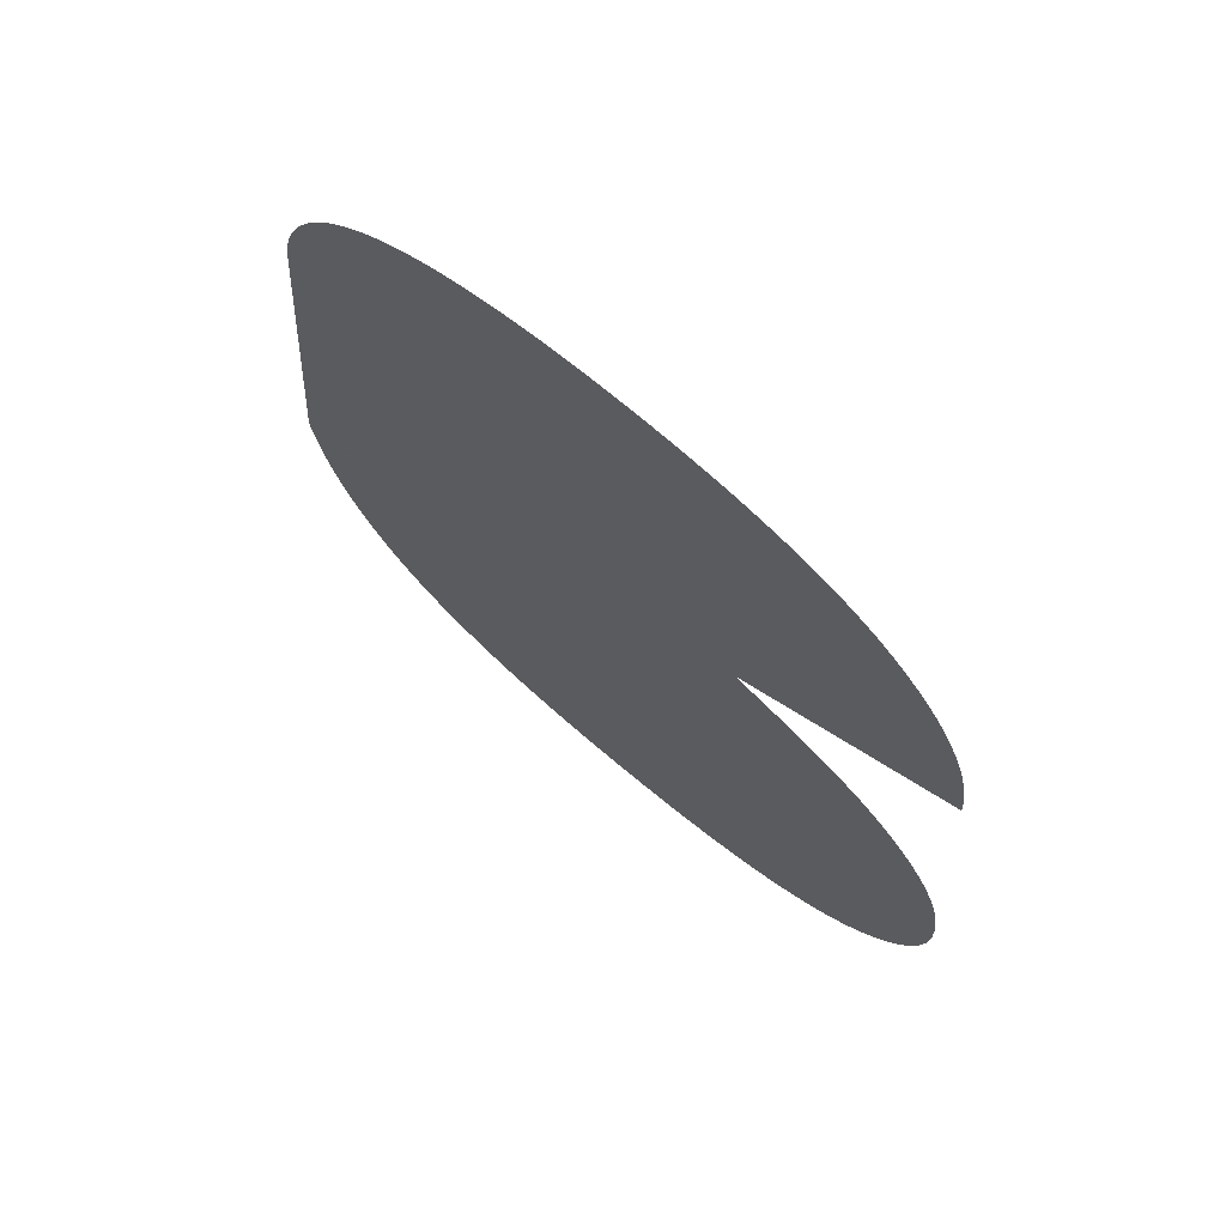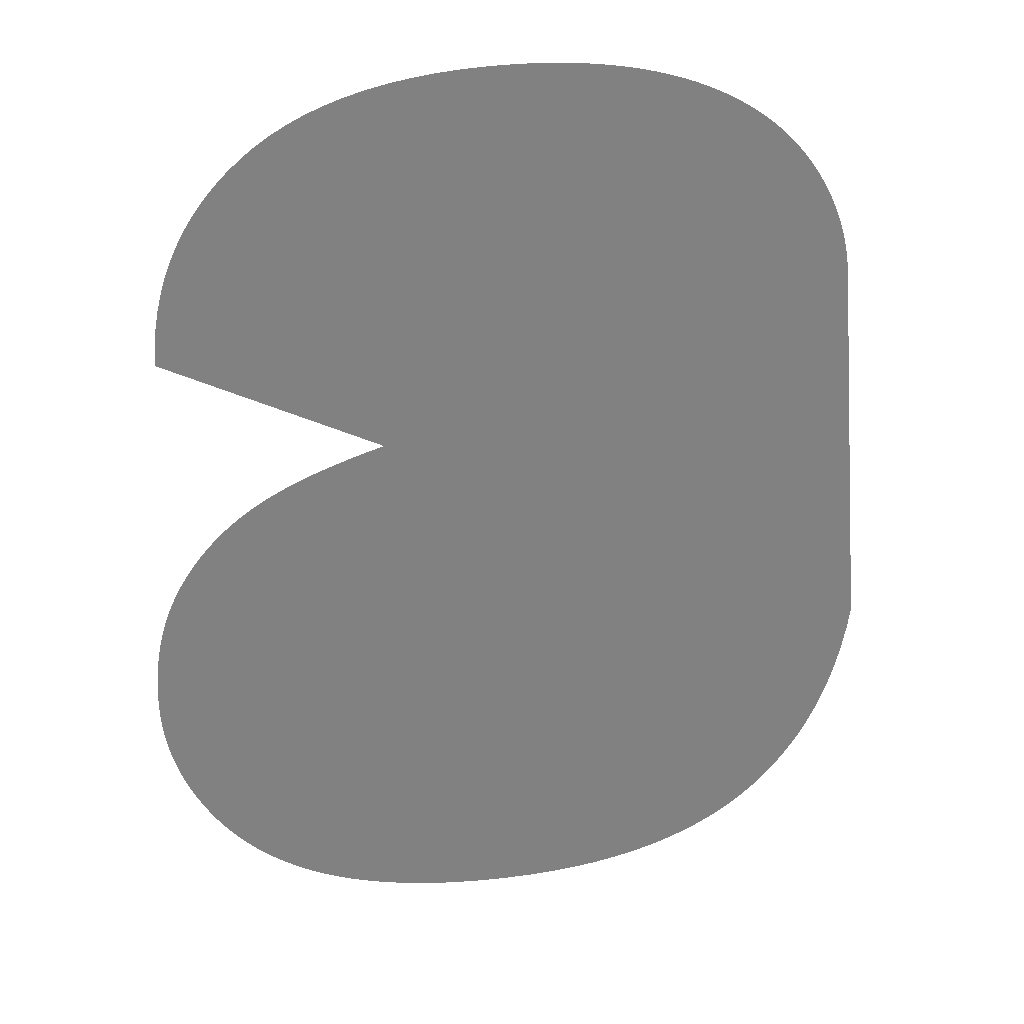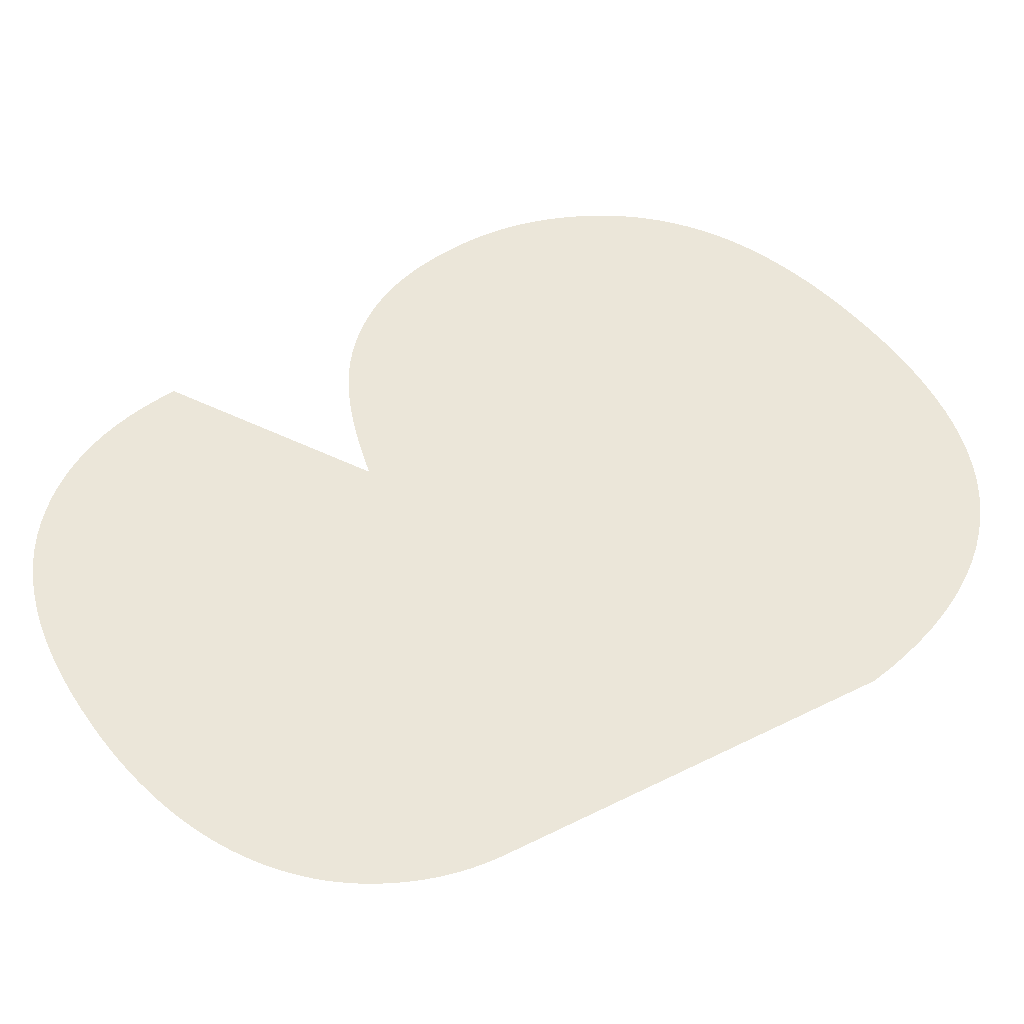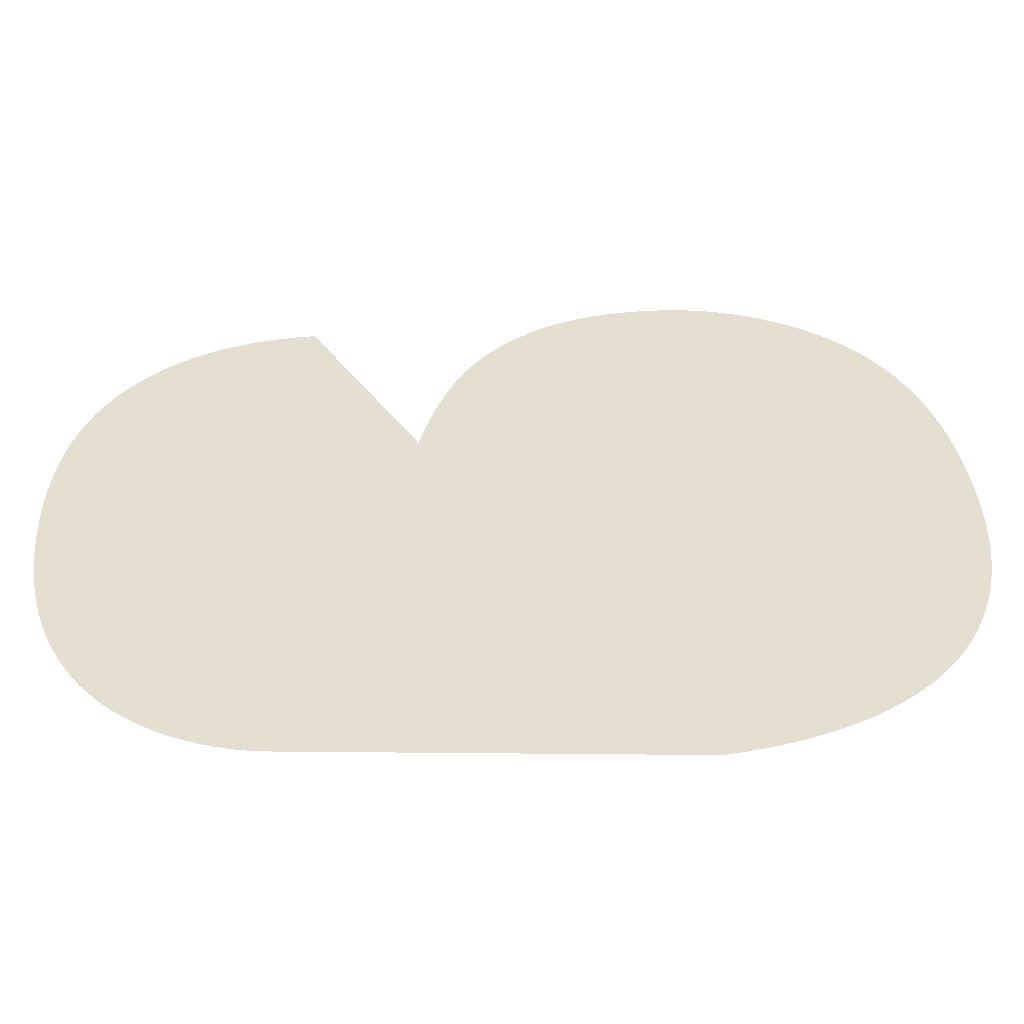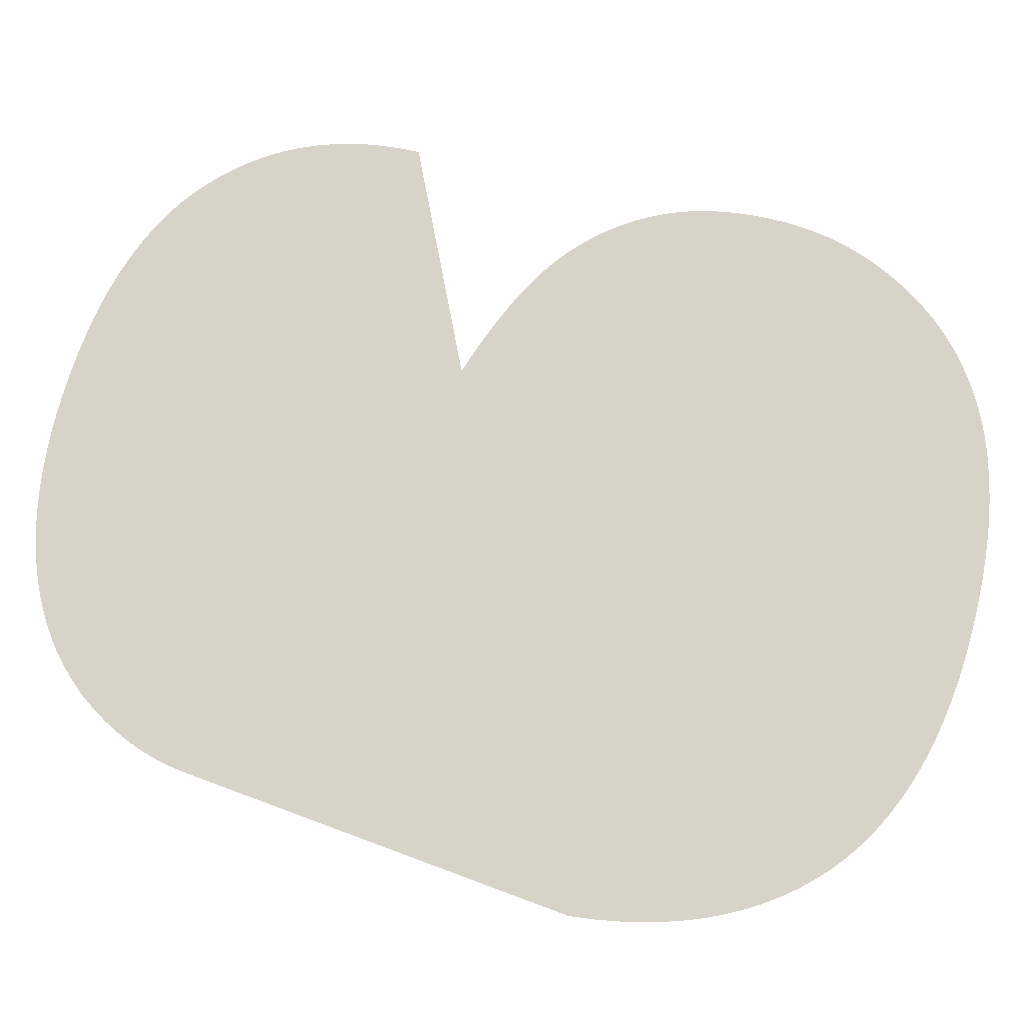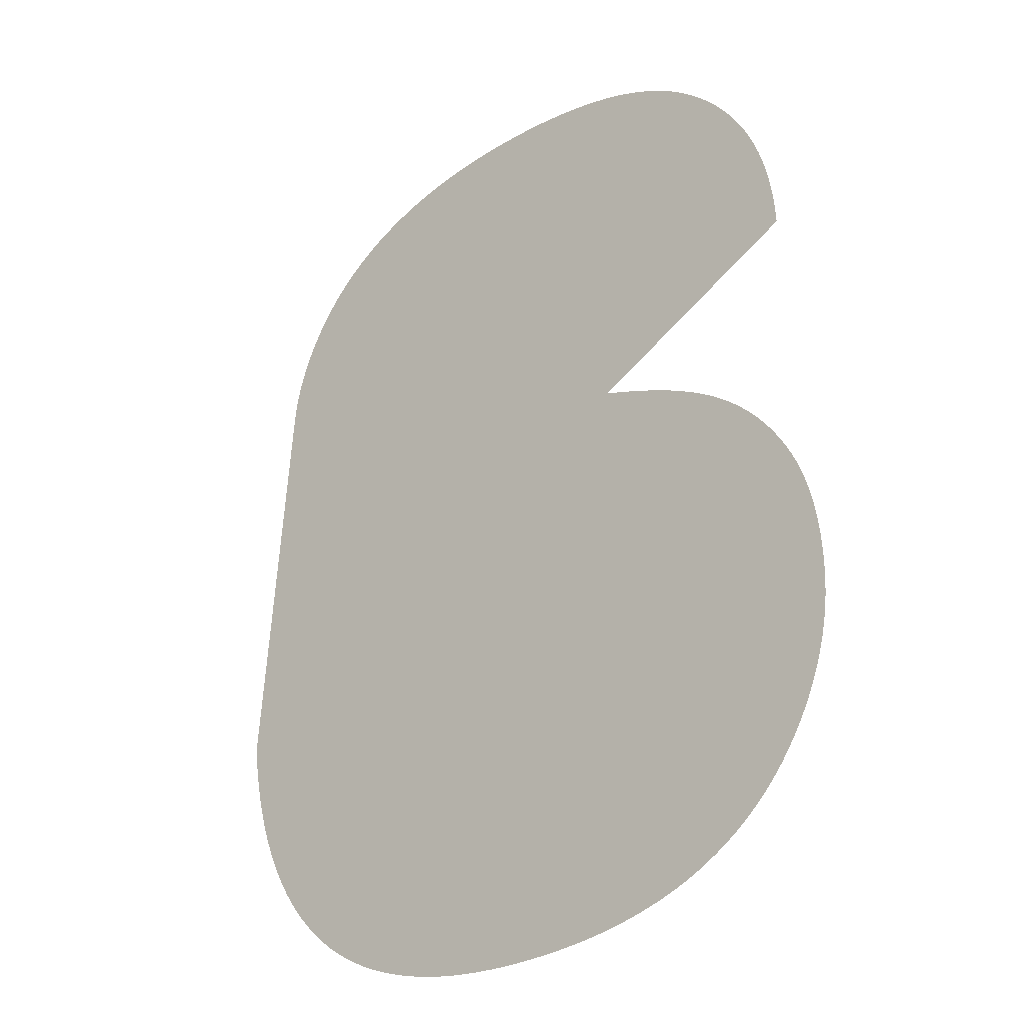
<metadata>
{"format":"obj","ext":"obj","renderer":"f3d","projection":"perspective","resolution":1024,"background":"white","views":[{"elev":71.6,"azim":40.2,"up":"+Y"},{"elev":30.0,"azim":169.7,"up":"+Y"},{"elev":47.1,"azim":-124.4,"up":"+Z"},{"elev":36.6,"azim":-94.2,"up":"+Z"},{"elev":77.0,"azim":-74.6,"up":"+Z"},{"elev":-28.2,"azim":42.0,"up":"+Y"}]}
</metadata>
<code>
g
v -0.291 -0.1311 0
v -0.2802 -0.1301 0
v -0.2694 -0.129 0
v -0.2586 -0.1279 0
v -0.2477 -0.1269 0
v -0.2369 -0.1258 0
v -0.2261 -0.1248 0
v -0.2153 -0.1237 0
v -0.2045 -0.1227 0
v -0.1937 -0.1216 0
v -0.1828 -0.1206 0
v -0.172 -0.1195 0
v -0.1612 -0.1185 0
v -0.1504 -0.1174 0
v -0.1483 -0.1281 0
v -0.1459 -0.1383 0
v -0.1432 -0.1481 0
v -0.1401 -0.1574 0
v -0.1368 -0.1663 0
v -0.1332 -0.1748 0
v -0.1292 -0.1828 0
v -0.125 -0.1903 0
v -0.1204 -0.1974 0
v -0.1155 -0.2041 0
v -0.1104 -0.2103 0
v -0.1049 -0.2161 0
v -0.09912 -0.2214 0
v -0.09295 -0.2263 0
v -0.08647 -0.2309 0
v -0.07966 -0.235 0
v -0.07254 -0.2387 0
v -0.0651 -0.2421 0
v -0.05734 -0.245 0
v -0.04927 -0.2476 0
v -0.04087 -0.2497 0
v -0.03216 -0.2515 0
v -0.02313 -0.2529 0
v -0.01379 -0.2539 0
v -0.004123 -0.2544 0
v 0.005859 -0.2546 0
v 0.0164 -0.2545 0
v 0.02652 -0.2539 0
v 0.03624 -0.2531 0
v 0.04555 -0.2519 0
v 0.05444 -0.2503 0
v 0.06293 -0.2484 0
v 0.071 -0.2461 0
v 0.07867 -0.2435 0
v 0.08592 -0.2406 0
v 0.09277 -0.2373 0
v 0.0992 -0.2337 0
v 0.1052 -0.2297 0
v 0.1108 -0.2253 0
v 0.1161 -0.2207 0
v 0.121 -0.2159 0
v 0.1254 -0.2111 0
v 0.1294 -0.2061 0
v 0.133 -0.201 0
v 0.1361 -0.1958 0
v 0.1389 -0.1904 0
v 0.1412 -0.185 0
v 0.1431 -0.1794 0
v 0.1446 -0.1737 0
v 0.1456 -0.1679 0
v 0.1463 -0.162 0
v 0.1465 -0.156 0
v 0.1464 -0.1521 0
v 0.1461 -0.1484 0
v 0.1457 -0.1447 0
v 0.1451 -0.1411 0
v 0.1442 -0.1376 0
v 0.1433 -0.1342 0
v 0.1421 -0.1309 0
v 0.1408 -0.1277 0
v 0.1392 -0.1246 0
v 0.1375 -0.1216 0
v 0.1356 -0.1186 0
v 0.1336 -0.1158 0
v 0.1313 -0.113 0
v 0.129 -0.1103 0
v 0.1263 -0.1076 0
v 0.1234 -0.105 0
v 0.1202 -0.1024 0
v 0.1168 -0.09986 0
v 0.113 -0.0974 0
v 0.1091 -0.095 0
v 0.1048 -0.09265 0
v 0.1003 -0.09036 0
v 0.09552 -0.08813 0
v 0.09048 -0.08596 0
v 0.08517 -0.08384 0
v 0.07959 -0.08179 0
v 0.0753 -0.08035 0
v 0.07024 -0.07876 0
v 0.06441 -0.077 0
v 0.05782 -0.07508 0
v 0.05045 -0.073 0
v 0.04232 -0.07076 0
v 0.03342 -0.06836 0
v 0.02375 -0.06579 0
v 0.01331 -0.06306 0
v 0.0021 -0.06018 0
v -0.009875 -0.05712 0
v -0.02262 -0.05391 0
v -0.03613 -0.05054 0
v -0.0536 -0.04603 0
v -0.07025 -0.04136 0
v -0.08608 -0.03654 0
v -0.1011 -0.03156 0
v -0.1153 -0.02643 0
v -0.1286 -0.02114 0
v -0.1412 -0.01569 0
v -0.1529 -0.01009 0
v -0.1638 -0.00433 0
v -0.1739 0.001585 0
v -0.1832 0.007655 0
v -0.1916 0.01388 0
v -0.1992 0.02026 0
v -0.209 0.02951 0
v -0.2179 0.03906 0
v -0.2261 0.04891 0
v -0.2335 0.05907 0
v -0.2402 0.06954 0
v -0.246 0.08031 0
v -0.2511 0.09139 0
v -0.2554 0.1028 0
v -0.2589 0.1145 0
v -0.2616 0.1265 0
v -0.2636 0.1388 0
v -0.2647 0.1514 0
v -0.2651 0.1643 0
v -0.265 0.1727 0
v -0.2644 0.181 0
v -0.2635 0.1892 0
v -0.2622 0.1973 0
v -0.2606 0.2053 0
v -0.2586 0.2132 0
v -0.2562 0.2211 0
v -0.2535 0.2288 0
v -0.2504 0.2365 0
v -0.2469 0.2441 0
v -0.2431 0.2516 0
v -0.2389 0.259 0
v -0.2344 0.2664 0
v -0.2294 0.2736 0
v -0.2241 0.2805 0
v -0.2185 0.2872 0
v -0.2126 0.2936 0
v -0.2064 0.2998 0
v -0.1998 0.3056 0
v -0.1929 0.3112 0
v -0.1857 0.3166 0
v -0.1782 0.3216 0
v -0.1704 0.3264 0
v -0.1623 0.3309 0
v -0.1538 0.3351 0
v -0.145 0.3391 0
v -0.1359 0.3428 0
v -0.1264 0.3462 0
v -0.1167 0.3493 0
v -0.1067 0.3521 0
v -0.09641 0.3546 0
v -0.08584 0.3568 0
v -0.07498 0.3587 0
v -0.06384 0.3603 0
v -0.05242 0.3617 0
v -0.04072 0.3627 0
v -0.02873 0.3634 0
v -0.01646 0.3639 0
v -0.003906 0.364 0
v 0.01643 0.3637 0
v 0.03598 0.3626 0
v 0.05473 0.3609 0
v 0.07269 0.3584 0
v 0.08986 0.3553 0
v 0.1062 0.3514 0
v 0.1218 0.3469 0
v 0.1366 0.3416 0
v 0.1506 0.3357 0
v 0.1638 0.3291 0
v 0.1763 0.3217 0
v 0.1879 0.3137 0
v 0.1987 0.3049 0
v 0.2089 0.2956 0
v 0.2182 0.2858 0
v 0.2268 0.2756 0
v 0.2346 0.2648 0
v 0.2417 0.2536 0
v 0.248 0.242 0
v 0.2535 0.2298 0
v 0.2583 0.2172 0
v 0.2623 0.2042 0
v 0.2655 0.1906 0
v 0.2679 0.1766 0
v 0.2696 0.1622 0
v 0.2705 0.1472 0
v 0.2594 0.1467 0
v 0.2483 0.1462 0
v 0.2372 0.1458 0
v 0.226 0.1453 0
v 0.2149 0.1448 0
v 0.2038 0.1443 0
v 0.1927 0.1438 0
v 0.1816 0.1433 0
v 0.1704 0.1428 0
v 0.1593 0.1423 0
v 0.1482 0.1418 0
v 0.1371 0.1414 0
v 0.126 0.1409 0
v 0.1244 0.1492 0
v 0.1226 0.1571 0
v 0.1206 0.1647 0
v 0.1182 0.1719 0
v 0.1157 0.1787 0
v 0.1128 0.1851 0
v 0.1098 0.1912 0
v 0.1064 0.1969 0
v 0.1028 0.2023 0
v 0.09899 0.2073 0
v 0.09489 0.2119 0
v 0.09054 0.2161 0
v 0.08594 0.22 0
v 0.0811 0.2236 0
v 0.07589 0.2269 0
v 0.07033 0.2299 0
v 0.0644 0.2327 0
v 0.0581 0.2351 0
v 0.05144 0.2373 0
v 0.04442 0.2392 0
v 0.03703 0.2408 0
v 0.02928 0.2421 0
v 0.02116 0.2431 0
v 0.01268 0.2438 0
v 0.003837 0.2442 0
v -0.005371 0.2444 0
v -0.0149 0.2442 0
v -0.0241 0.2438 0
v -0.03299 0.243 0
v -0.04154 0.2419 0
v -0.04978 0.2406 0
v -0.05769 0.2389 0
v -0.06528 0.2369 0
v -0.07254 0.2346 0
v -0.07948 0.232 0
v -0.0861 0.2291 0
v -0.09239 0.2259 0
v -0.09836 0.2223 0
v -0.104 0.2185 0
v -0.1074 0.2159 0
v -0.1105 0.2131 0
v -0.1134 0.2102 0
v -0.116 0.2072 0
v -0.1183 0.2041 0
v -0.1203 0.2008 0
v -0.1221 0.1974 0
v -0.1236 0.1938 0
v -0.1248 0.1901 0
v -0.1257 0.1863 0
v -0.1264 0.1824 0
v -0.1268 0.1783 0
v -0.127 0.1741 0
v -0.1268 0.1702 0
v -0.1264 0.1664 0
v -0.1258 0.1627 0
v -0.1249 0.1591 0
v -0.1238 0.1556 0
v -0.1224 0.1522 0
v -0.1207 0.1489 0
v -0.1188 0.1456 0
v -0.1167 0.1424 0
v -0.1142 0.1393 0
v -0.1116 0.1363 0
v -0.1086 0.1334 0
v -0.1055 0.1306 0
v -0.1008 0.1271 0
v -0.09521 0.1235 0
v -0.08869 0.1199 0
v -0.08125 0.1163 0
v -0.07288 0.1127 0
v -0.06359 0.109 0
v -0.05337 0.1053 0
v -0.04223 0.1016 0
v -0.03016 0.0979 0
v -0.01717 0.09415 0
v -0.003259 0.09038 0
v 0.01158 0.08658 0
v 0.02734 0.08276 0
v 0.04324 0.07892 0
v 0.05849 0.07506 0
v 0.07308 0.07117 0
v 0.08702 0.06725 0
v 0.1003 0.06332 0
v 0.1129 0.05936 0
v 0.1249 0.05538 0
v 0.1363 0.05137 0
v 0.1469 0.04735 0
v 0.157 0.0433 0
v 0.1663 0.03922 0
v 0.175 0.03513 0
v 0.1831 0.03101 0
v 0.1908 0.02683 0
v 0.1982 0.02242 0
v 0.2053 0.01777 0
v 0.2122 0.01288 0
v 0.2188 0.007762 0
v 0.2252 0.002402 0
v 0.2313 -0.003194 0
v 0.2371 -0.009027 0
v 0.2427 -0.0151 0
v 0.2479 -0.0214 0
v 0.253 -0.02795 0
v 0.2577 -0.03473 0
v 0.2622 -0.04175 0
v 0.2665 -0.04894 0
v 0.2704 -0.05639 0
v 0.274 -0.0641 0
v 0.2772 -0.07207 0
v 0.2801 -0.0803 0
v 0.2827 -0.0888 0
v 0.2849 -0.09755 0
v 0.2868 -0.1066 0
v 0.2883 -0.1158 0
v 0.2895 -0.1254 0
v 0.2903 -0.1352 0
v 0.2908 -0.1452 0
v 0.291 -0.1555 0
v 0.2908 -0.1649 0
v 0.2902 -0.1743 0
v 0.2892 -0.1835 0
v 0.2878 -0.1926 0
v 0.286 -0.2017 0
v 0.2837 -0.2106 0
v 0.2811 -0.2195 0
v 0.2781 -0.2283 0
v 0.2746 -0.237 0
v 0.2708 -0.2455 0
v 0.2665 -0.254 0
v 0.2619 -0.2624 0
v 0.2568 -0.2708 0
v 0.2514 -0.2789 0
v 0.2456 -0.2866 0
v 0.2396 -0.2941 0
v 0.2331 -0.3012 0
v 0.2264 -0.308 0
v 0.2193 -0.3145 0
v 0.2118 -0.3207 0
v 0.204 -0.3265 0
v 0.1959 -0.332 0
v 0.1875 -0.3372 0
v 0.1787 -0.3421 0
v 0.1696 -0.3466 0
v 0.1602 -0.3508 0
v 0.1504 -0.3547 0
v 0.1402 -0.3582 0
v 0.1297 -0.3614 0
v 0.1188 -0.3643 0
v 0.1075 -0.3669 0
v 0.09591 -0.3692 0
v 0.08393 -0.3712 0
v 0.07158 -0.3729 0
v 0.05887 -0.3743 0
v 0.0458 -0.3753 0
v 0.03236 -0.3761 0
v 0.01856 -0.3766 0
v 0.004395 -0.3767 0
v -0.01612 -0.3763 0
v -0.03588 -0.3752 0
v -0.0549 -0.3734 0
v -0.07318 -0.3708 0
v -0.0907 -0.3675 0
v -0.1075 -0.3634 0
v -0.1235 -0.3586 0
v -0.1388 -0.353 0
v -0.1534 -0.3468 0
v -0.1672 -0.3397 0
v -0.1802 -0.332 0
v -0.1925 -0.3235 0
v -0.2041 -0.3142 0
v -0.2149 -0.3042 0
v -0.2251 -0.2935 0
v -0.2346 -0.2821 0
v -0.2433 -0.27 0
v -0.2514 -0.2573 0
v -0.2588 -0.2439 0
v -0.2655 -0.2298 0
v -0.2715 -0.2151 0
v -0.2768 -0.1996 0
v -0.2814 -0.1835 0
v -0.2853 -0.1667 0
v -0.2885 -0.1492 0
g
f 1 390 389 388 387 386 385 384 383 382 381 380 379 378 377 376 375 374 373 372 371 370 369 368 367 366 365 364 363 362 361 360 359 358 357 356 355 354 353 352 351 350 349 348 347 346 345 344 343 342 341 340 339 338 337 336 335 334 333 332 331 330 329 328 327 326 325 324 323 322 321 320 319 318 317 316 315 314 313 312 311 310 309 308 307 306 305 304 303 302 301 300 299 298 297 296 295 294 293 292 291 290 289 288 287 286 285 284 283 282 281 280 279 278 277 276 275 274 273 272 271 270 269 268 267 266 265 264 263 262 261 260 259 258 257 256 255 254 253 252 251 250 249 248 247 246 245 244 243 242 241 240 239 238 237 236 235 234 233 232 231 230 229 228 227 226 225 224 223 222 221 220 219 218 217 216 215 214 213 212 211 210 209 208 207 206 205 204 203 202 201 200 199 198 197 196 195 194 193 192 191 190 189 188 187 186 185 184 183 182 181 180 179 178 177 176 175 174 173 172 171 170 169 168 167 166 165 164 163 162 161 160 159 158 157 156 155 154 153 152 151 150 149 148 147 146 145 144 143 142 141 140 139 138 137 136 135 134 133 132 131 130 129 128 127 126 125 124 123 122 121 120 119 118 117 116 115 114 113 112 111 110 109 108 107 106 105 104 103 102 101 100 99 98 97 96 95 94 93 92 91 90 89 88 87 86 85 84 83 82 81 80 79 78 77 76 75 74 73 72 71 70 69 68 67 66 65 64 63 62 61 60 59 58 57 56 55 54 53 52 51 50 49 48 47 46 45 44 43 42 41 40 39 38 37 36 35 34 33 32 31 30 29 28 27 26 25 24 23 22 21 20 19 18 17 16 15 14 13 12 11 10 9 8 7 6 5 4 3 2

</code>
